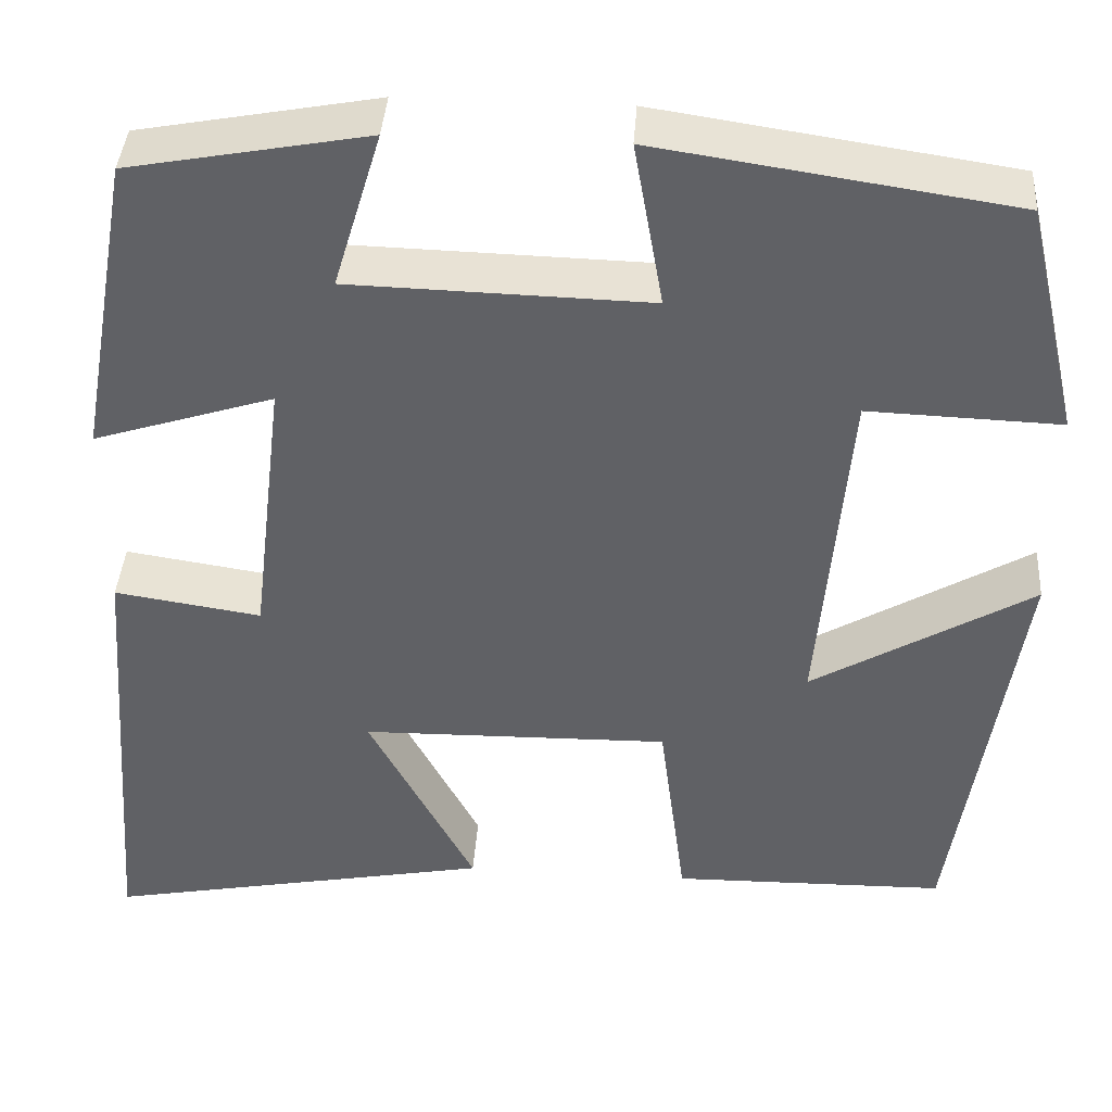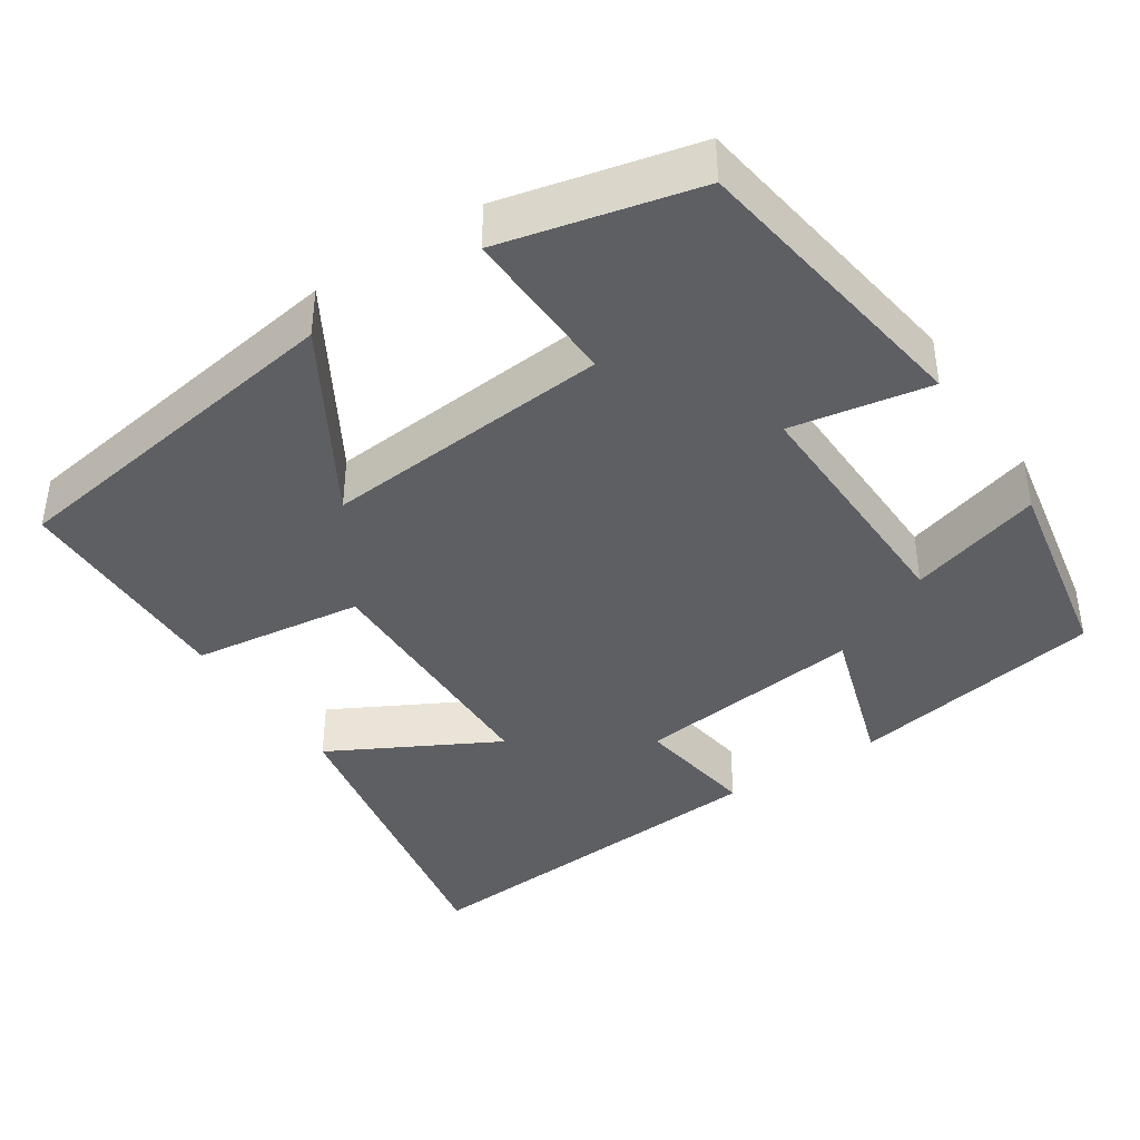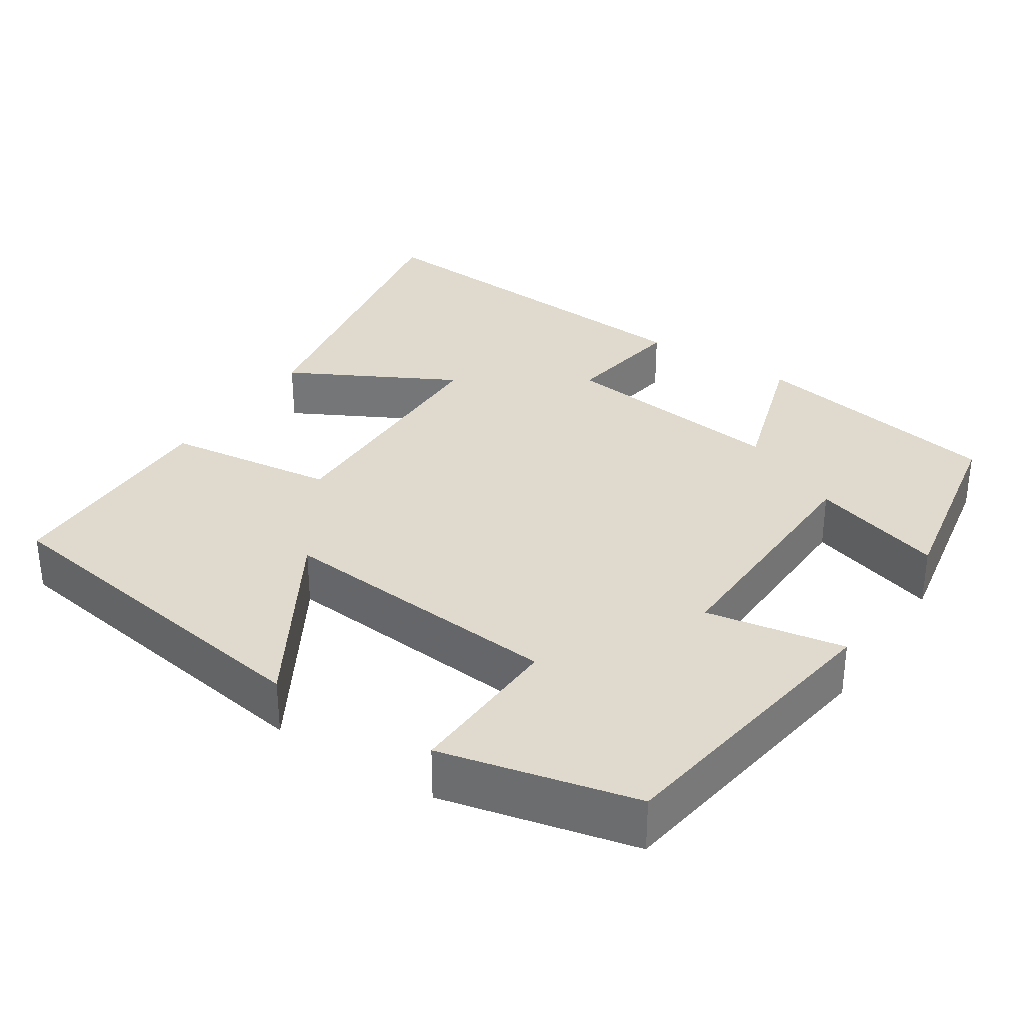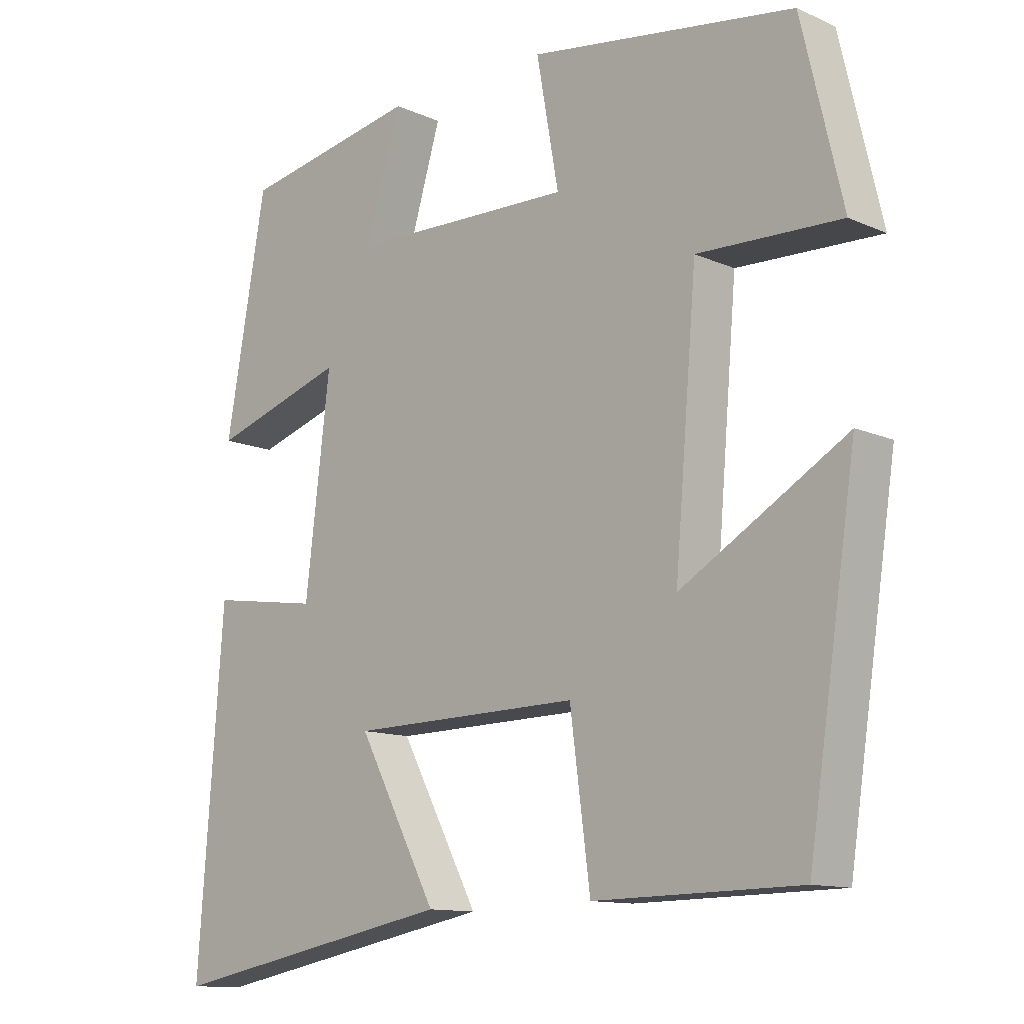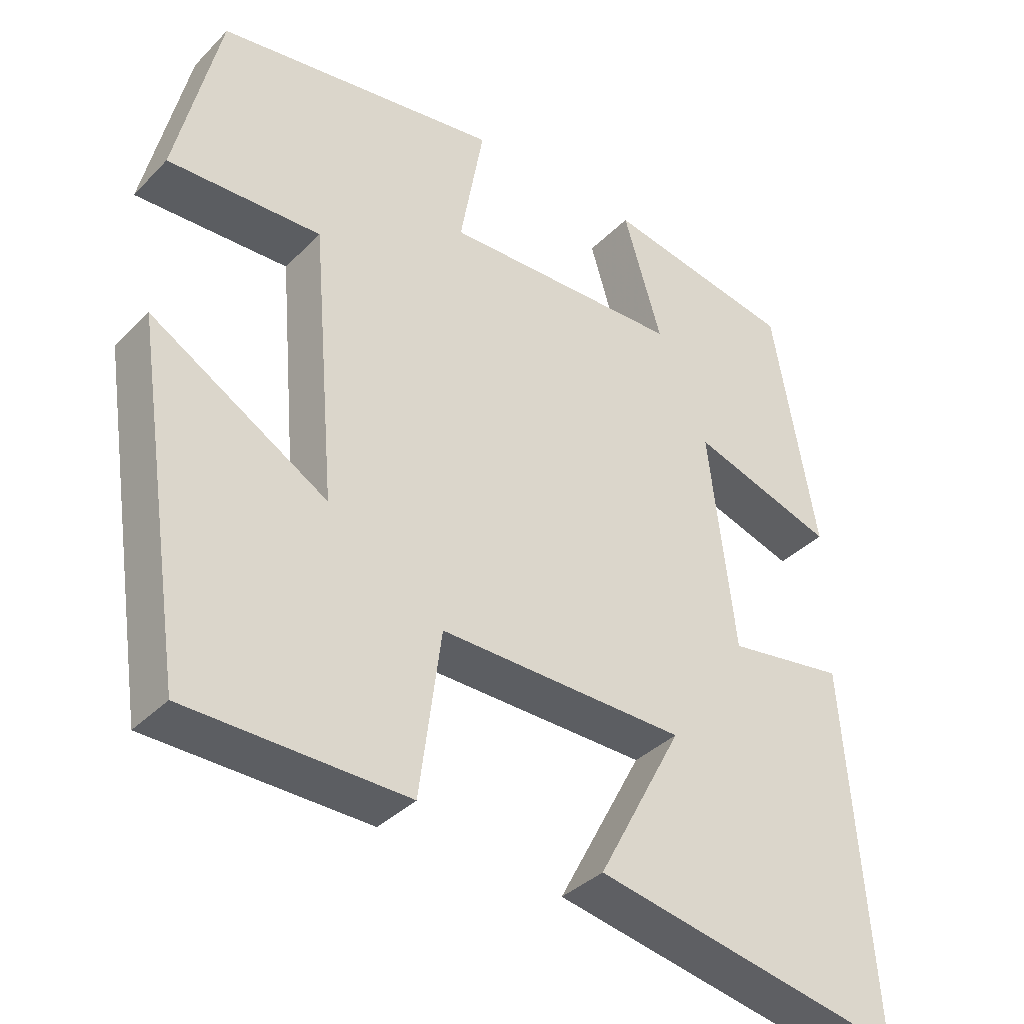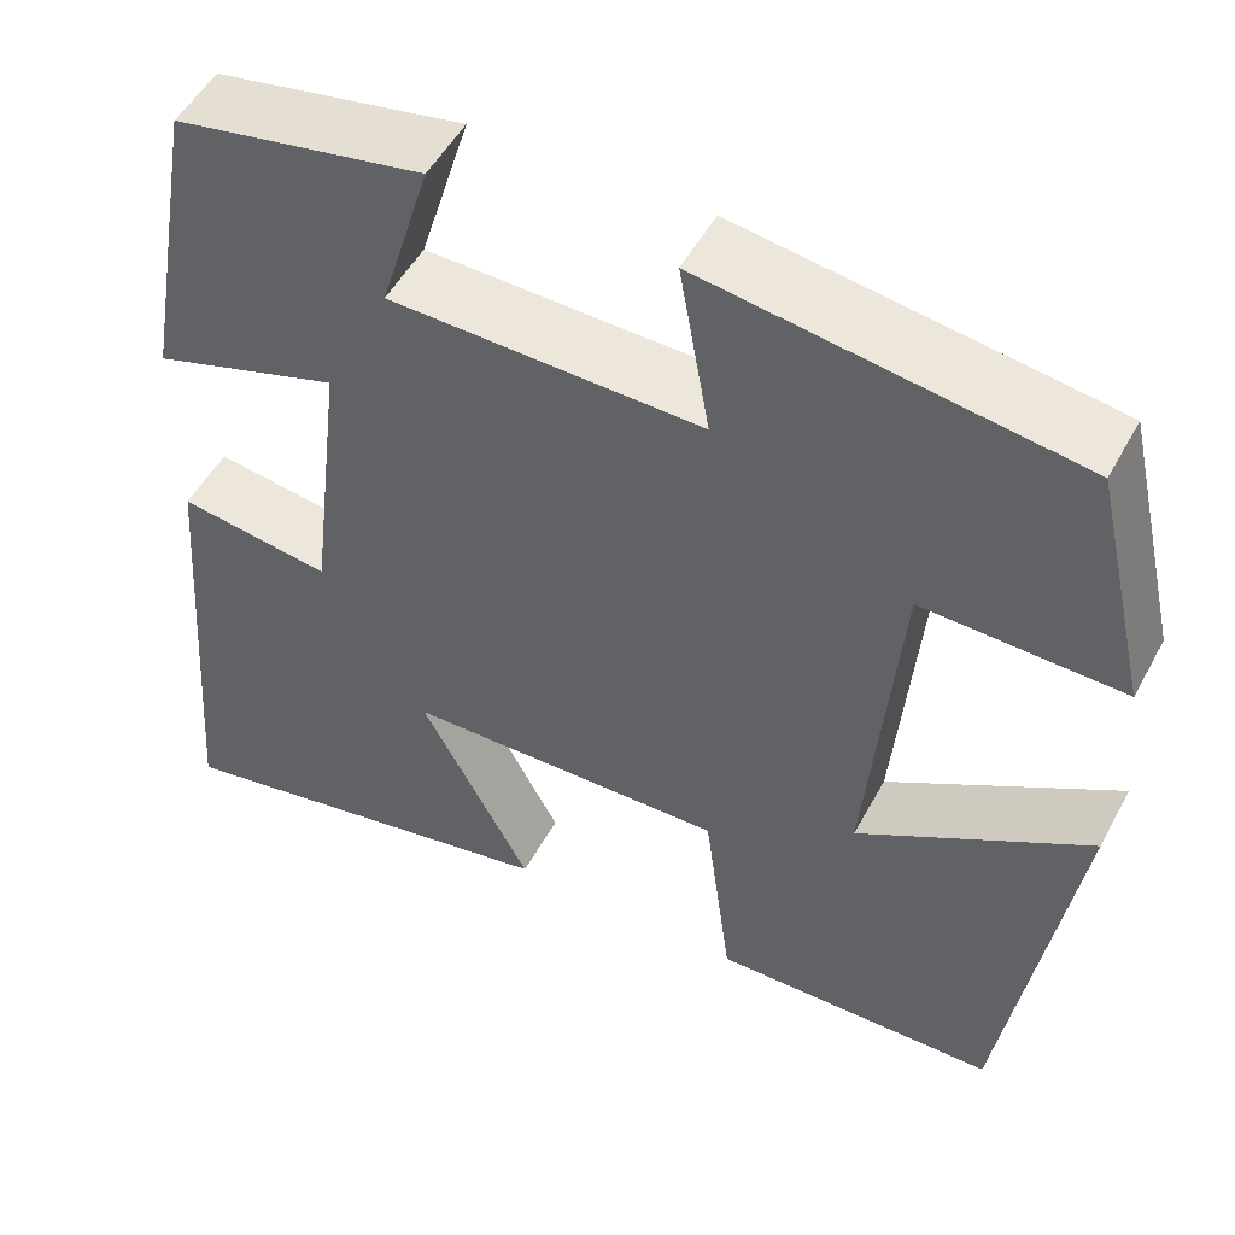
<metadata>
{"format":"obj","ext":"obj","renderer":"f3d","projection":"perspective","resolution":1024,"background":"white","views":[{"elev":40.1,"azim":-176.1,"up":"+Z"},{"elev":-40.3,"azim":-56.6,"up":"+Y"},{"elev":32.6,"azim":-56.6,"up":"+Y"},{"elev":-12.1,"azim":-136.2,"up":"+Z"},{"elev":-36.8,"azim":-38.1,"up":"+Z"},{"elev":51.3,"azim":-152.2,"up":"+Z"}]}
</metadata>
<code>
v -0.43 0.07 -0.495
v -0.5 0.07 -0.035
v -0.261 0.07 -0.176
v -0.293 0.07 0.198
v -0.5 0.07 0.191
v -0.441 0.07 0.443
v -0.057 0.07 0.5
v -0.089 0.07 0.32
v 0.235 0.07 0.328
v 0.183 0.07 0.5
v 0.441 0.07 0.452
v 0.5 0.07 0.121
v 0.305 0.07 0.183
v 0.341 0.07 -0.115
v 0.5 0.07 -0.091
v 0.537 0.07 -0.581
v 0.115 0.07 -0.5
v 0.23 0.07 -0.284
v -0.104 0.07 -0.278
v -0.133 0.07 -0.5
v -0.43 0 -0.495
v -0.5 0 -0.035
v -0.261 0 -0.176
v -0.293 0 0.198
v -0.5 0 0.191
v -0.441 0 0.443
v -0.057 0 0.5
v -0.089 0 0.32
v 0.235 0 0.328
v 0.183 0 0.5
v 0.441 0 0.452
v 0.5 0 0.121
v 0.305 0 0.183
v 0.341 0 -0.115
v 0.5 0 -0.091
v 0.537 0 -0.581
v 0.115 0 -0.5
v 0.23 0 -0.284
v -0.104 0 -0.278
v -0.133 0 -0.5
f 1 2 3
f 20 1 3
f 19 20 3
f 18 19 3 4
f 16 17 18
f 15 16 18
f 14 15 18
f 13 14 18 4
f 11 12 13
f 10 11 13
f 9 10 13
f 8 9 13 4
f 6 7 8
f 5 6 8
f 4 5 8
f 23 22 21
f 23 21 40
f 23 40 39
f 24 23 39 38
f 38 37 36
f 38 36 35
f 38 35 34
f 24 38 34 33
f 33 32 31
f 33 31 30
f 33 30 29
f 24 33 29 28
f 28 27 26
f 28 26 25
f 28 25 24
f 1 21 22 2
f 2 22 23 3
f 3 23 24 4
f 4 24 25 5
f 5 25 26 6
f 6 26 27 7
f 7 27 28 8
f 8 28 29 9
f 9 29 30 10
f 10 30 31 11
f 11 31 32 12
f 12 32 33 13
f 13 33 34 14
f 14 34 35 15
f 15 35 36 16
f 16 36 37 17
f 17 37 38 18
f 18 38 39 19
f 19 39 40 20
f 20 40 21 1

</code>
